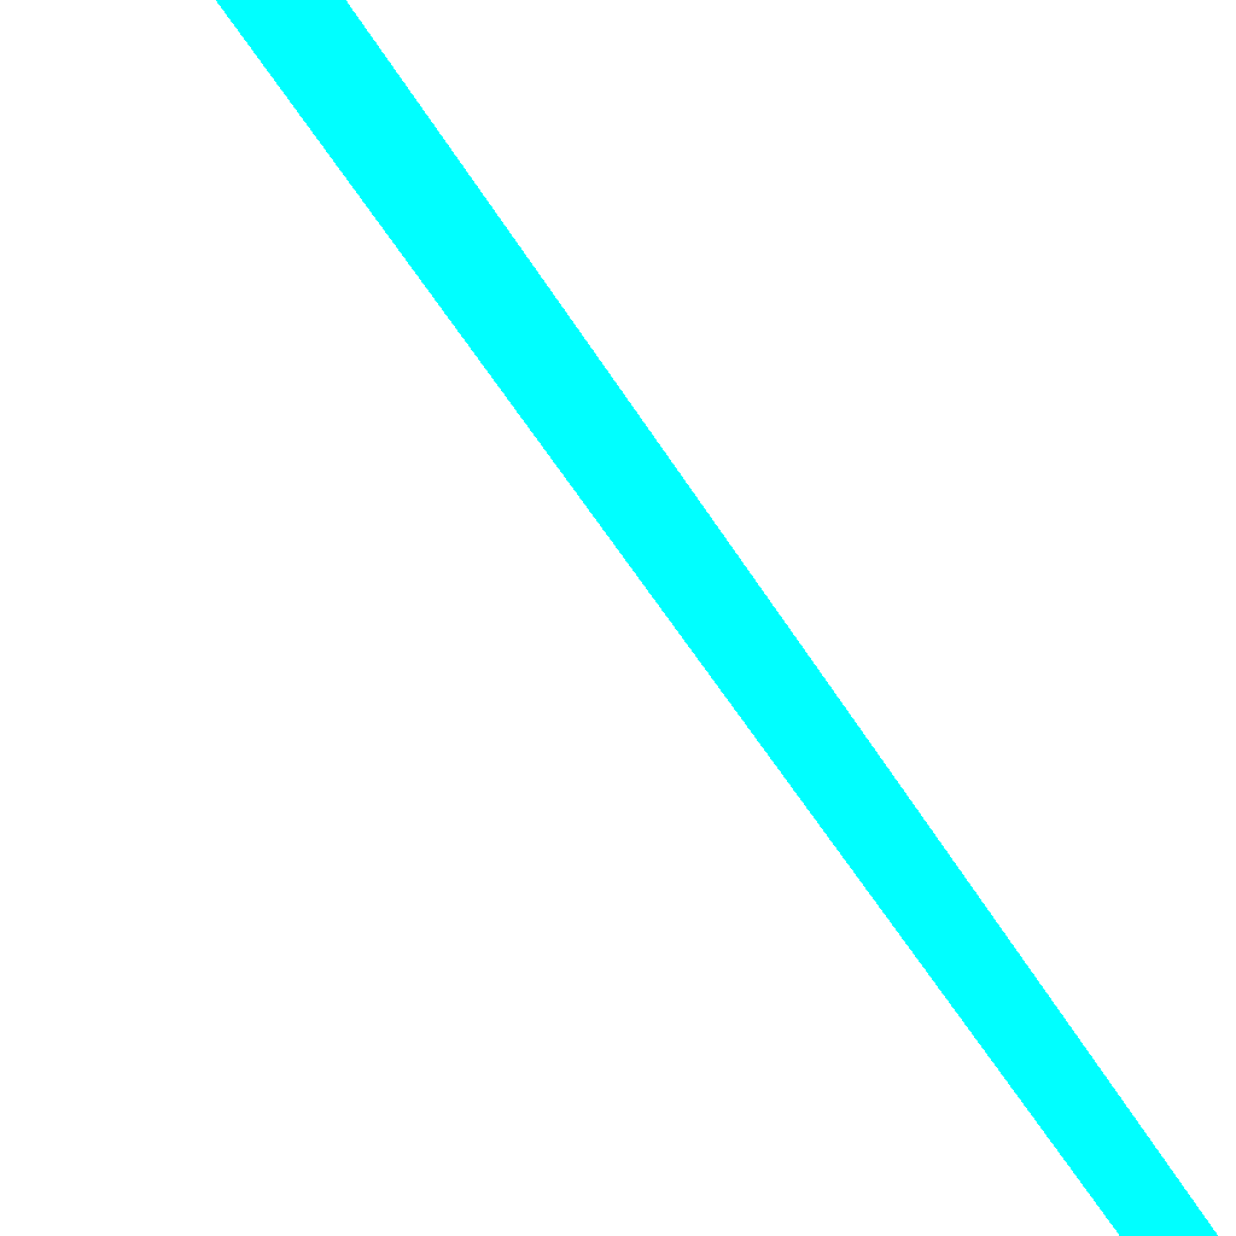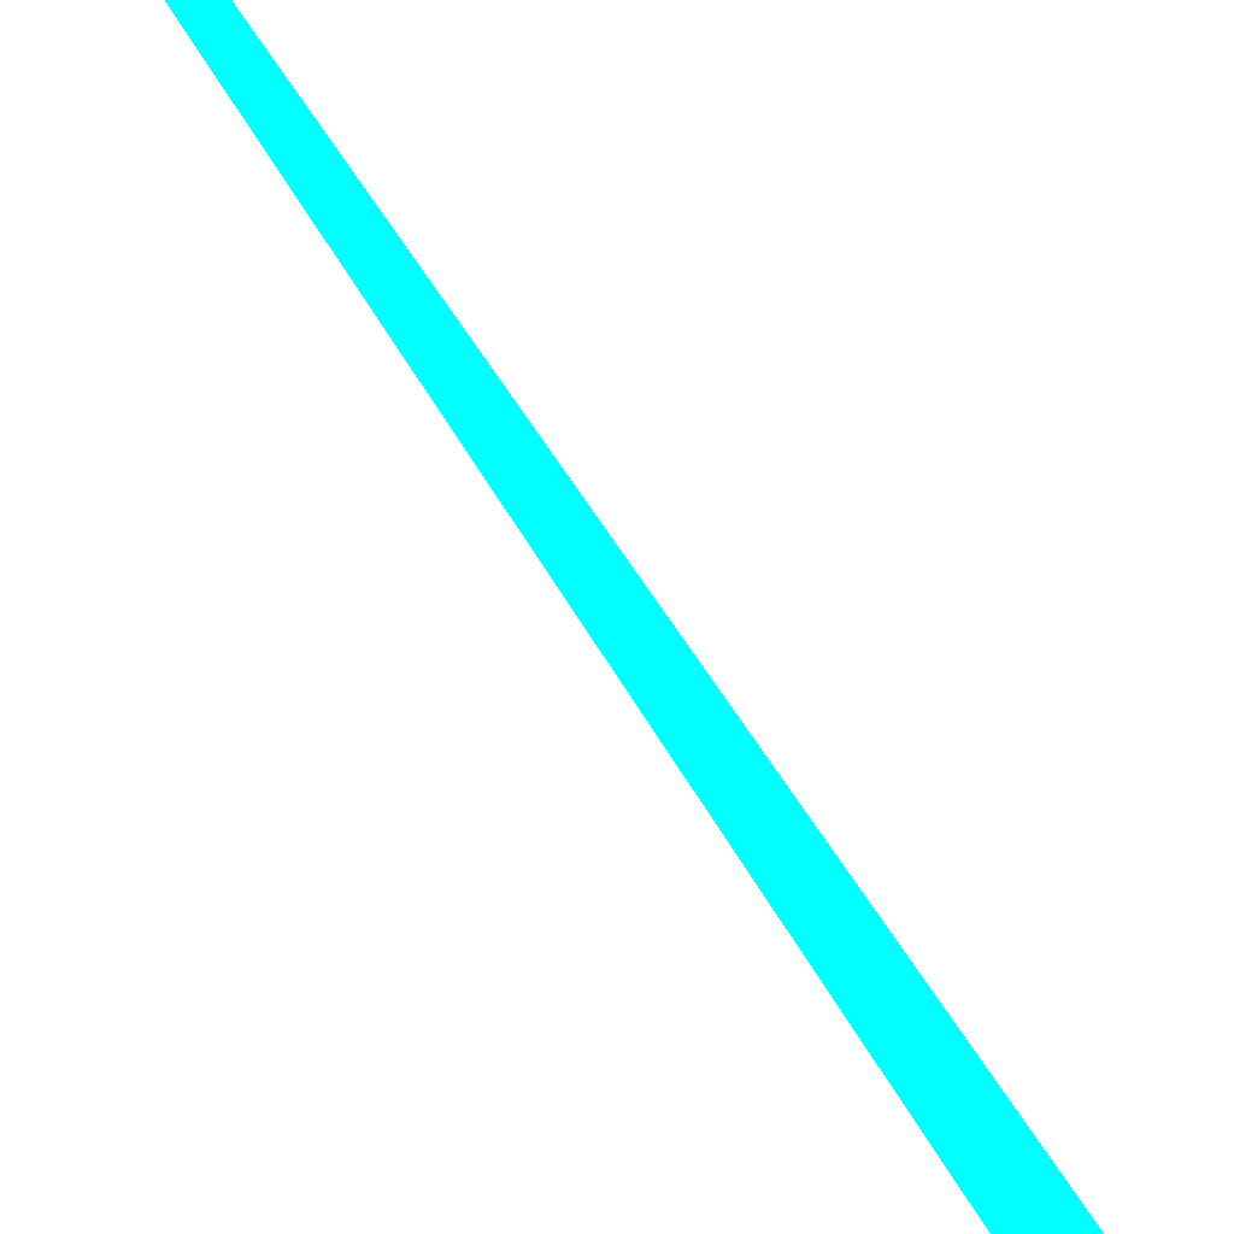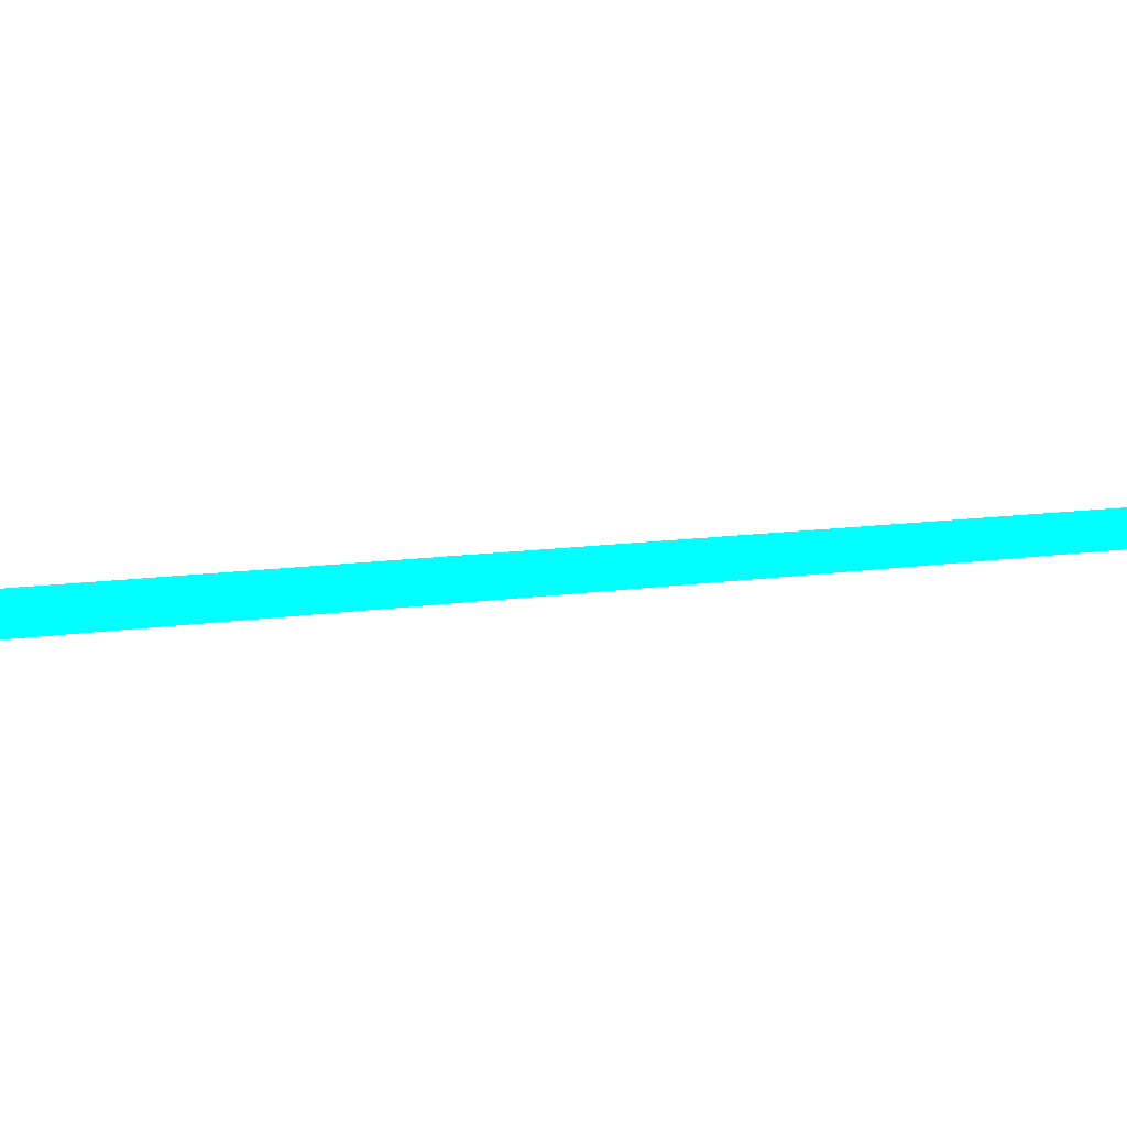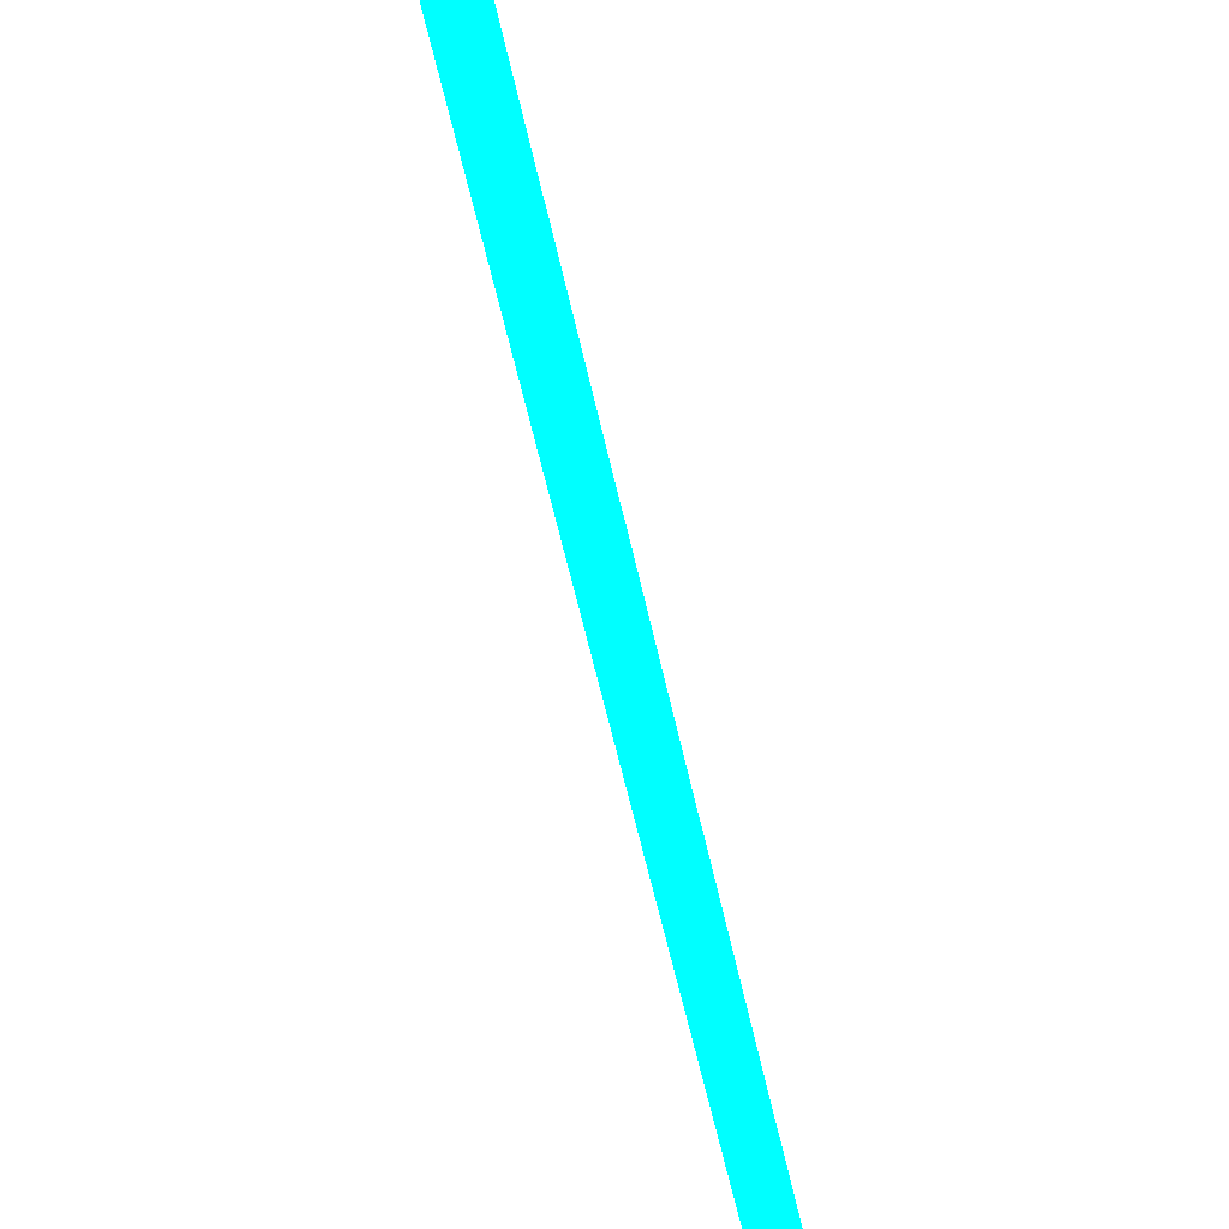
<metadata>
{"format":"obj","ext":"obj","renderer":"f3d","projection":"perspective","resolution":1024,"background":"white","views":[{"elev":-70.5,"azim":-149.0,"up":"+Z"},{"elev":30.0,"azim":157.4,"up":"+Z"},{"elev":56.7,"azim":-98.7,"up":"+Z"},{"elev":55.7,"azim":-15.5,"up":"+Z"}]}
</metadata>
<code>
o geometry_0
v 6.125e+05 5.855e+06 664 0 1 1
v 6.125e+05 5.855e+06 664 0 1 1
v 6.125e+05 5.855e+06 664 0 1 1
f 2 3 1

</code>
